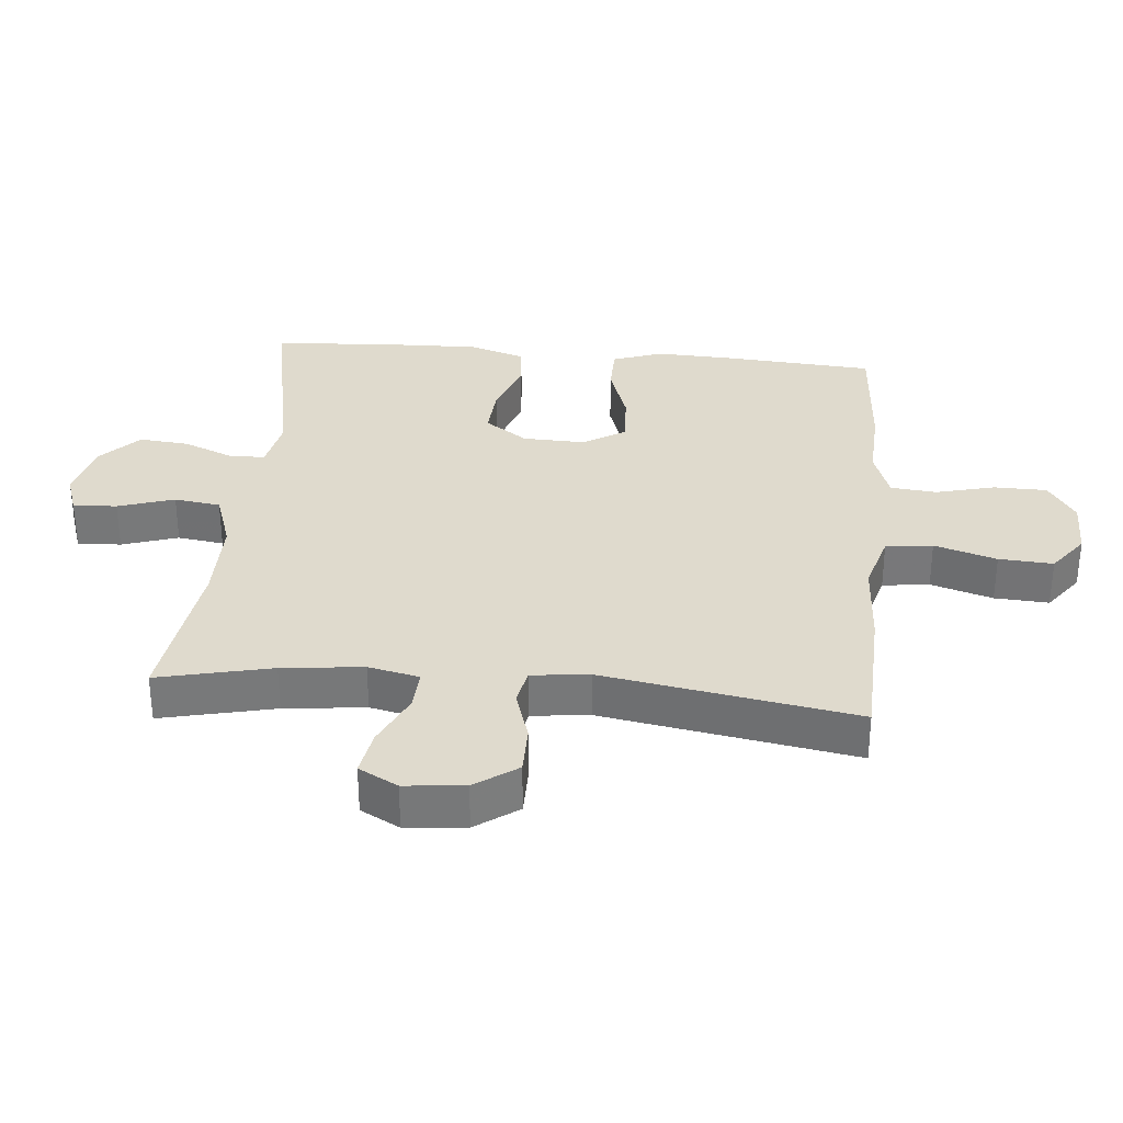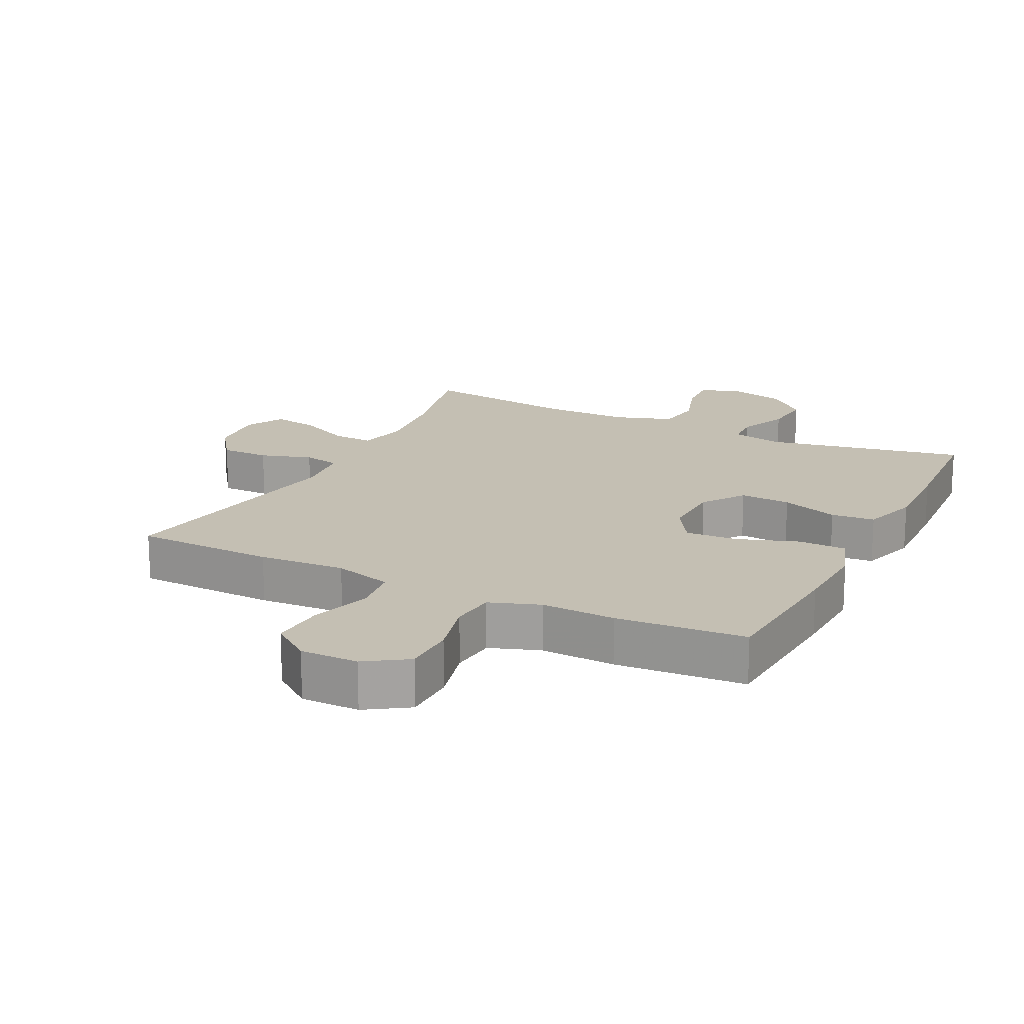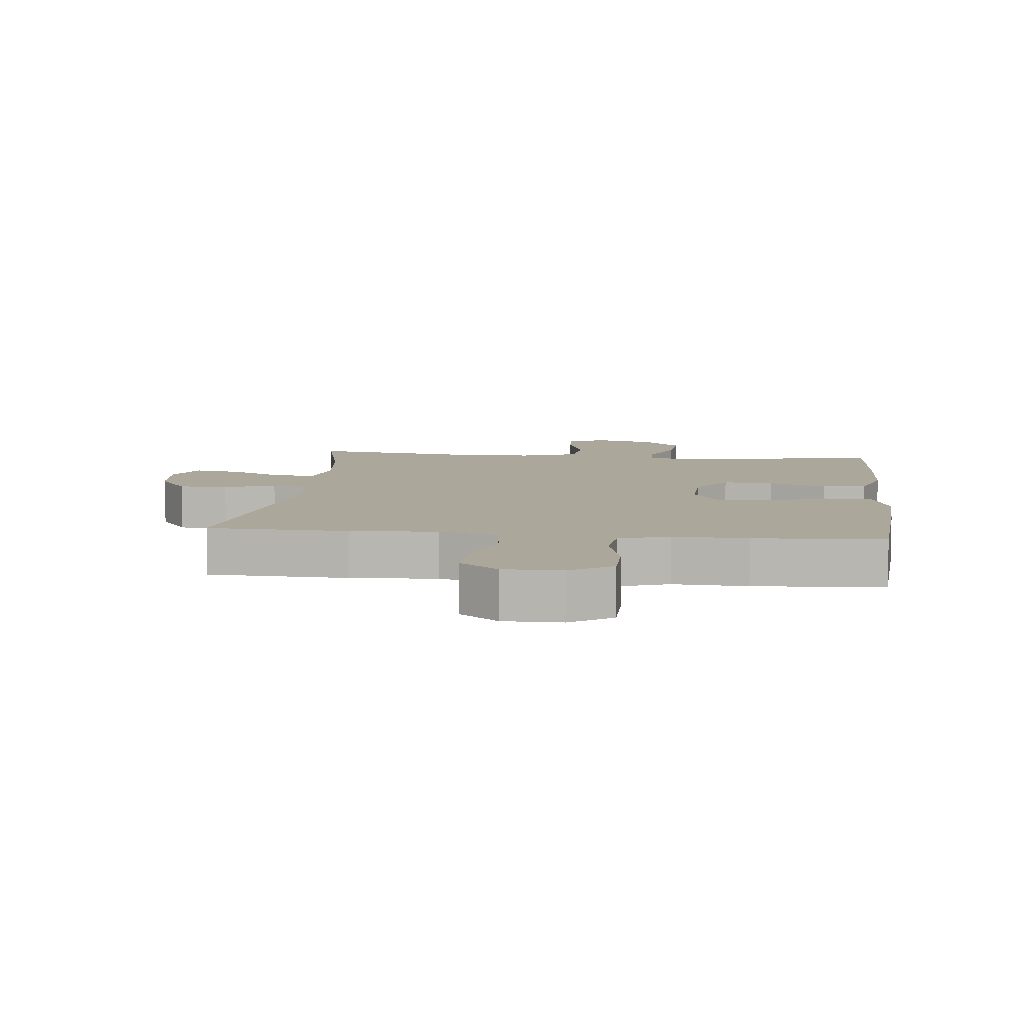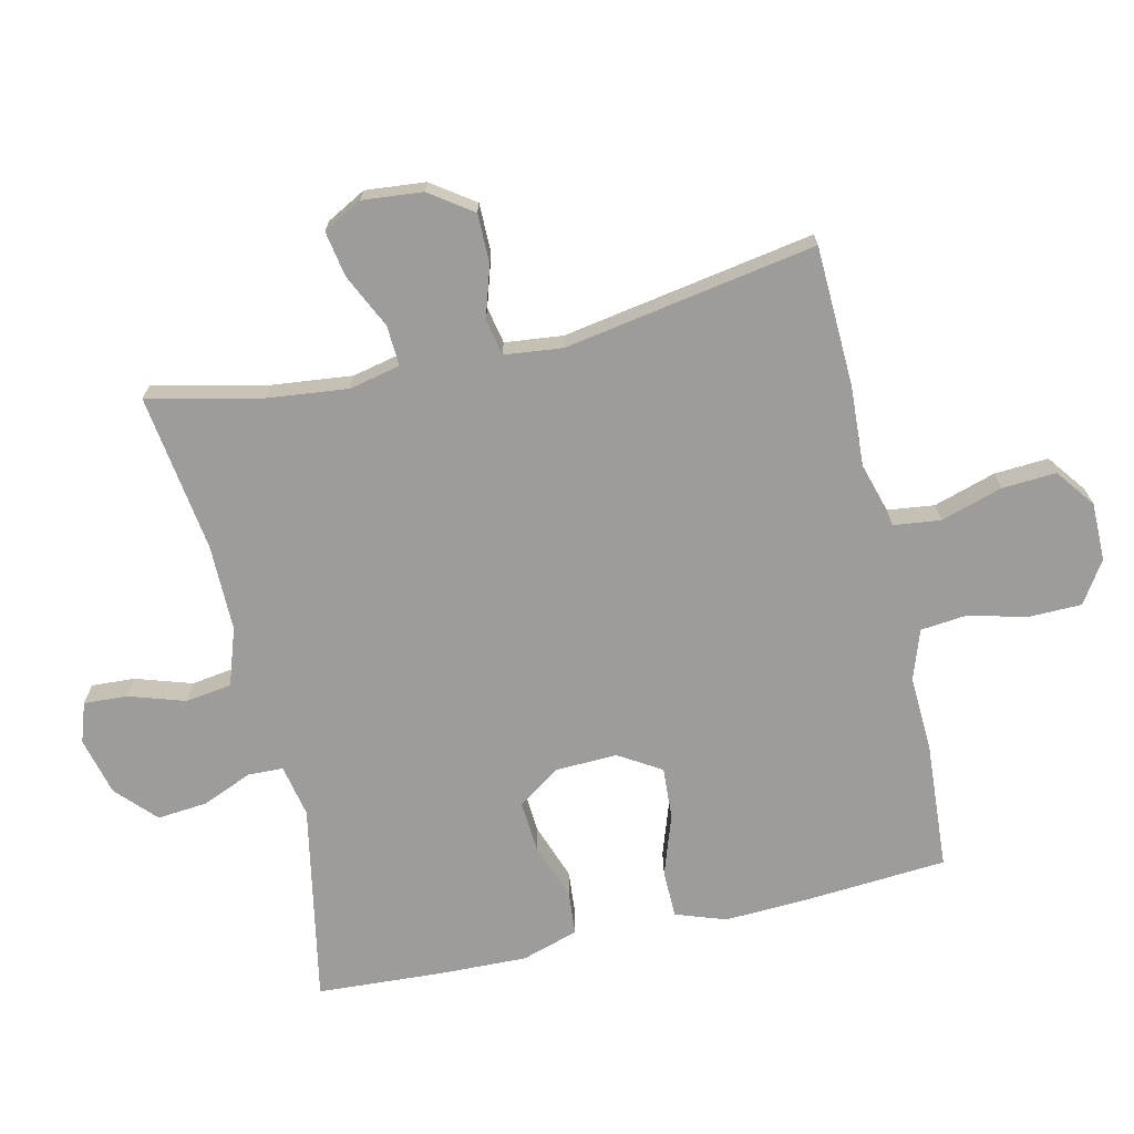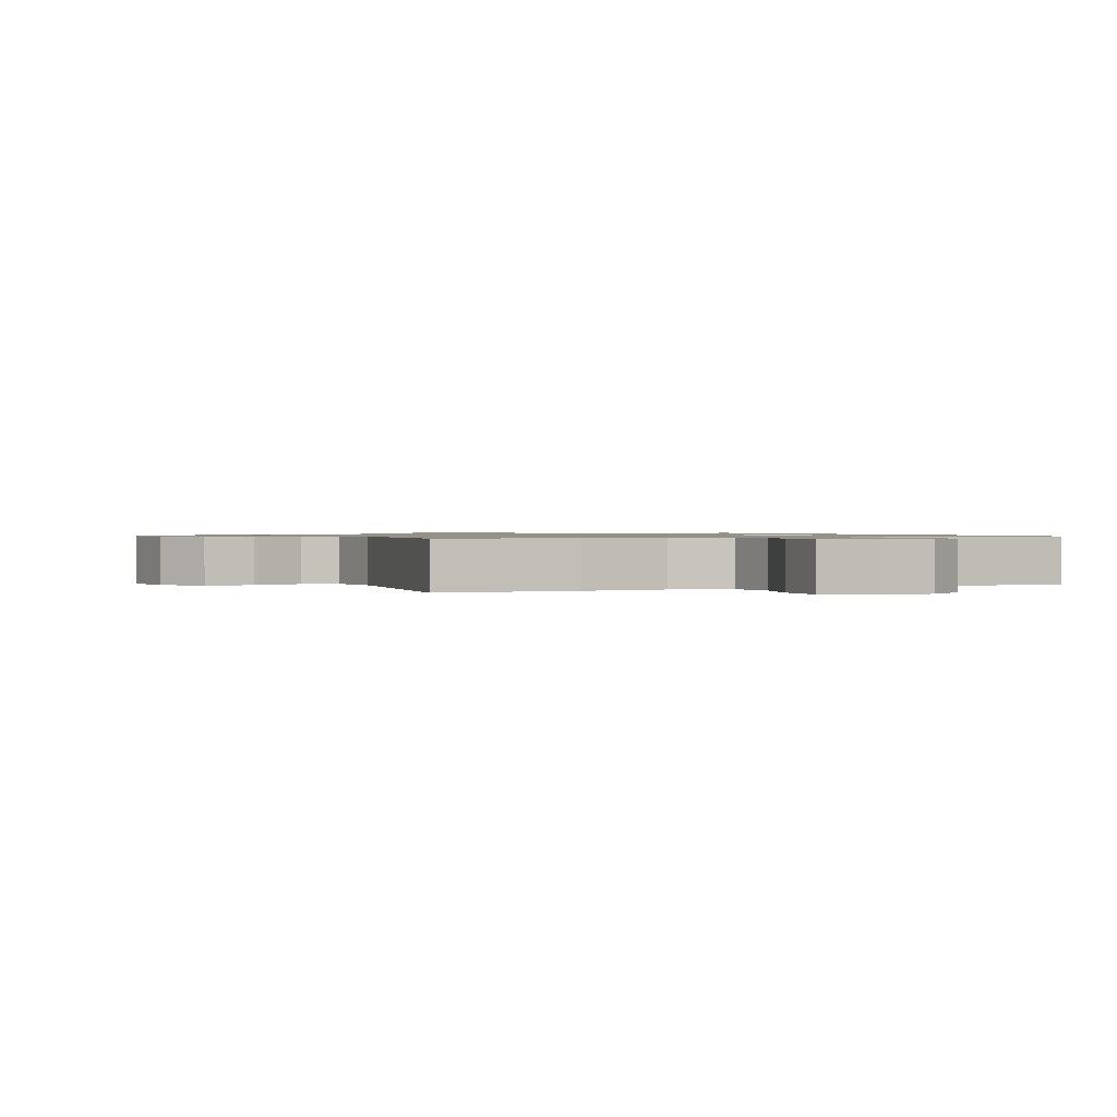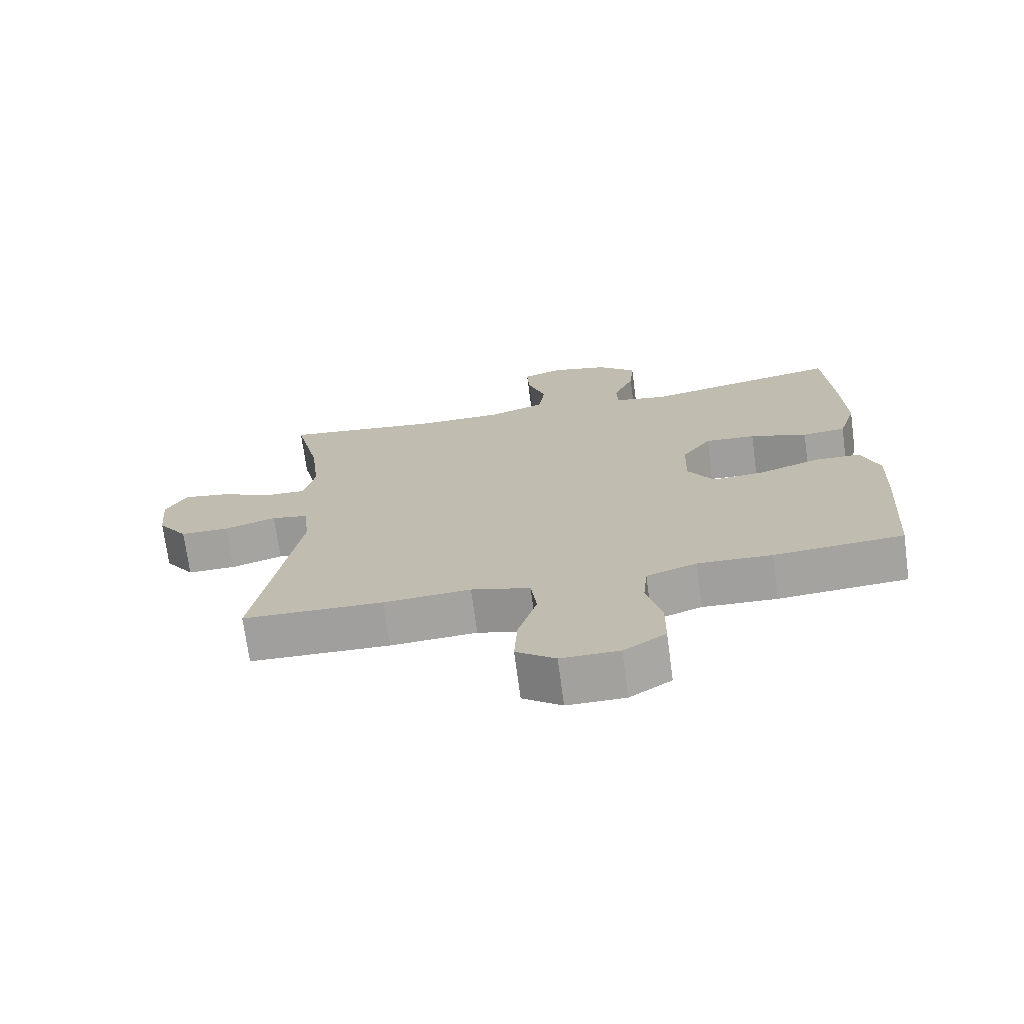
<metadata>
{"format":"obj","ext":"obj","renderer":"f3d","projection":"perspective","resolution":1024,"background":"white","views":[{"elev":32.7,"azim":95.3,"up":"+Y"},{"elev":17.7,"azim":-153.6,"up":"+Y"},{"elev":8.1,"azim":-173.8,"up":"+Y"},{"elev":-70.1,"azim":103.1,"up":"+Y"},{"elev":0.9,"azim":154.4,"up":"+Y"},{"elev":-72.0,"azim":-172.4,"up":"+Z"}]}
</metadata>
<code>
v -0.5 0.07 0.5
v -0.194 0.07 0.44
v -0.114 0.07 0.456
v -0.112 0.07 0.51
v -0.144 0.07 0.587
v -0.151 0.07 0.664
v -0.091 0.07 0.72
v -0.002 0.07 0.742
v 0.059 0.07 0.721
v 0.055 0.07 0.654
v 0.027 0.07 0.568
v 0.037 0.07 0.497
v 0.125 0.07 0.467
v 0.258 0.07 0.467
v 0.5 0.07 0.5
v 0.46 0.07 0.326
v 0.446 0.07 0.202
v 0.463 0.07 0.124
v 0.525 0.07 0.127
v 0.608 0.07 0.166
v 0.678 0.07 0.178
v 0.71 0.07 0.118
v 0.701 0.07 0.026
v 0.655 0.07 -0.039
v 0.58 0.07 -0.039
v 0.501 0.07 -0.014
v 0.445 0.07 -0.025
v 0.435 0.07 -0.114
v 0.5 0.07 -0.5
v 0.285 0.07 -0.507
v 0.152 0.07 -0.499
v 0.062 0.07 -0.525
v 0.053 0.07 -0.597
v 0.082 0.07 -0.692
v 0.087 0.07 -0.775
v 0.027 0.07 -0.82
v -0.062 0.07 -0.82
v -0.126 0.07 -0.778
v -0.127 0.07 -0.697
v -0.104 0.07 -0.606
v -0.111 0.07 -0.536
v -0.188 0.07 -0.509
v -0.302 0.07 -0.514
v -0.5 0.07 -0.5
v -0.516 0.07 -0.273
v -0.521 0.07 -0.152
v -0.494 0.07 -0.075
v -0.421 0.07 -0.074
v -0.328 0.07 -0.106
v -0.248 0.07 -0.111
v -0.208 0.07 -0.046
v -0.211 0.07 0.049
v -0.256 0.07 0.114
v -0.334 0.07 0.109
v -0.422 0.07 0.078
v -0.489 0.07 0.084
v -0.516 0.07 0.171
v -0.512 0.07 0.303
v -0.5 0 0.5
v -0.194 0 0.44
v -0.114 0 0.456
v -0.112 0 0.51
v -0.144 0 0.587
v -0.151 0 0.664
v -0.091 0 0.72
v -0.002 0 0.742
v 0.059 0 0.721
v 0.055 0 0.654
v 0.027 0 0.568
v 0.037 0 0.497
v 0.125 0 0.467
v 0.258 0 0.467
v 0.5 0 0.5
v 0.46 0 0.326
v 0.446 0 0.202
v 0.463 0 0.124
v 0.525 0 0.127
v 0.608 0 0.166
v 0.678 0 0.178
v 0.71 0 0.118
v 0.701 0 0.026
v 0.655 0 -0.039
v 0.58 0 -0.039
v 0.501 0 -0.014
v 0.445 0 -0.025
v 0.435 0 -0.114
v 0.5 0 -0.5
v 0.285 0 -0.507
v 0.152 0 -0.499
v 0.062 0 -0.525
v 0.053 0 -0.597
v 0.082 0 -0.692
v 0.087 0 -0.775
v 0.027 0 -0.82
v -0.062 0 -0.82
v -0.126 0 -0.778
v -0.127 0 -0.697
v -0.104 0 -0.606
v -0.111 0 -0.536
v -0.188 0 -0.509
v -0.302 0 -0.514
v -0.5 0 -0.5
v -0.516 0 -0.273
v -0.521 0 -0.152
v -0.494 0 -0.075
v -0.421 0 -0.074
v -0.328 0 -0.106
v -0.248 0 -0.111
v -0.208 0 -0.046
v -0.211 0 0.049
v -0.256 0 0.114
v -0.334 0 0.109
v -0.422 0 0.078
v -0.489 0 0.084
v -0.516 0 0.171
v -0.512 0 0.303
f 58 1 2
f 57 58 2
f 56 57 2
f 55 56 2
f 54 55 2
f 53 54 2 3
f 52 53 3
f 51 52 3
f 47 48 49
f 46 47 49
f 45 46 49
f 44 45 49
f 43 44 49
f 42 43 49
f 41 42 49 50
f 38 39 40
f 37 38 40
f 36 37 40
f 35 36 40
f 34 35 40
f 33 34 40
f 32 33 40 41
f 41 50 51
f 32 41 51
f 31 32 51
f 31 51 3
f 30 31 3
f 29 30 3
f 28 29 3
f 24 25 26
f 23 24 26
f 22 23 26
f 21 22 26
f 20 21 26
f 19 20 26
f 18 19 26 27
f 14 15 16
f 13 14 16 17
f 17 18 27
f 13 17 27
f 12 13 27
f 9 10 11
f 8 9 11
f 7 8 11
f 6 7 11
f 5 6 11
f 4 5 11
f 28 3 4
f 27 28 4
f 12 27 4
f 4 11 12
f 60 59 116
f 60 116 115
f 60 115 114
f 60 114 113
f 60 113 112
f 61 60 112 111
f 61 111 110
f 61 110 109
f 107 106 105
f 107 105 104
f 107 104 103
f 107 103 102
f 107 102 101
f 107 101 100
f 108 107 100 99
f 98 97 96
f 98 96 95
f 98 95 94
f 98 94 93
f 98 93 92
f 98 92 91
f 99 98 91 90
f 109 108 99
f 109 99 90
f 109 90 89
f 61 109 89
f 61 89 88
f 61 88 87
f 61 87 86
f 84 83 82
f 84 82 81
f 84 81 80
f 84 80 79
f 84 79 78
f 84 78 77
f 85 84 77 76
f 74 73 72
f 75 74 72 71
f 85 76 75
f 85 75 71
f 85 71 70
f 69 68 67
f 69 67 66
f 69 66 65
f 69 65 64
f 69 64 63
f 69 63 62
f 62 61 86
f 62 86 85
f 62 85 70
f 70 69 62
f 1 59 60 2
f 2 60 61 3
f 3 61 62 4
f 4 62 63 5
f 5 63 64 6
f 6 64 65 7
f 7 65 66 8
f 8 66 67 9
f 9 67 68 10
f 10 68 69 11
f 11 69 70 12
f 12 70 71 13
f 13 71 72 14
f 14 72 73 15
f 15 73 74 16
f 16 74 75 17
f 17 75 76 18
f 18 76 77 19
f 19 77 78 20
f 20 78 79 21
f 21 79 80 22
f 22 80 81 23
f 23 81 82 24
f 24 82 83 25
f 25 83 84 26
f 26 84 85 27
f 27 85 86 28
f 28 86 87 29
f 29 87 88 30
f 30 88 89 31
f 31 89 90 32
f 32 90 91 33
f 33 91 92 34
f 34 92 93 35
f 35 93 94 36
f 36 94 95 37
f 37 95 96 38
f 38 96 97 39
f 39 97 98 40
f 40 98 99 41
f 41 99 100 42
f 42 100 101 43
f 43 101 102 44
f 44 102 103 45
f 45 103 104 46
f 46 104 105 47
f 47 105 106 48
f 48 106 107 49
f 49 107 108 50
f 50 108 109 51
f 51 109 110 52
f 52 110 111 53
f 53 111 112 54
f 54 112 113 55
f 55 113 114 56
f 56 114 115 57
f 57 115 116 58
f 58 116 59 1

</code>
